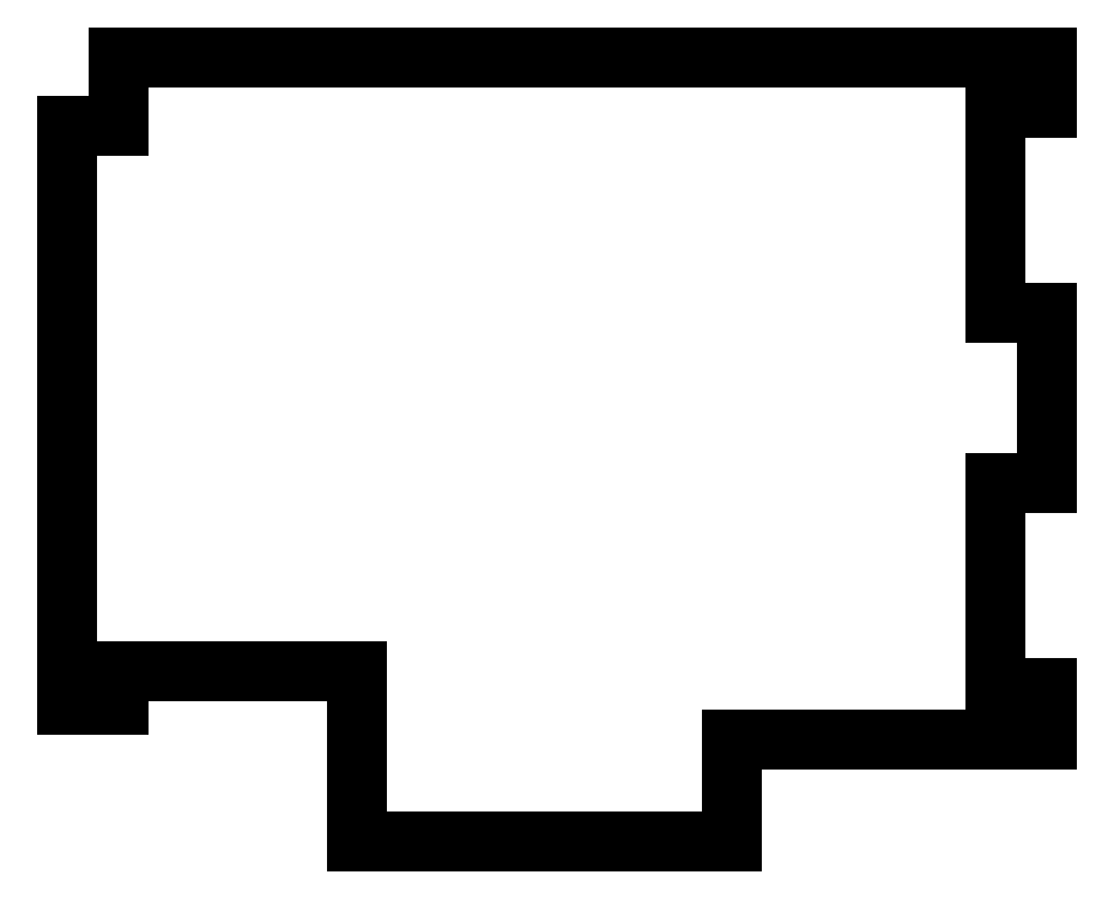
<metadata>
{"format":"dxf","ext":"dxf","renderer":"ezdxf+matplotlib","layout":"modelspace","background":"white","min_lineweight":24,"dpi":150}
</metadata>
<code>
0
SECTION
2
ENTITIES
0
LINE
8
0
10
232.5
20
7.326
30
0
11
229.5
21
7.326
31
0
0
LINE
8
0
10
229.5
20
41.33
30
0
11
232.5
21
41.33
31
0
0
LINE
8
0
10
232.5
20
41.33
30
0
11
232.5
21
44.33
31
0
0
LINE
8
0
10
232.5
20
44.33
30
0
11
178
21
44.33
31
0
0
LINE
8
0
10
178
20
44.33
30
0
11
178
21
40.33
31
0
0
LINE
8
0
10
178
20
40.33
30
0
11
175
21
40.33
31
0
0
LINE
8
0
10
175
20
40.33
30
0
11
175
21
6.326
31
0
0
LINE
8
0
10
175
20
6.326
30
0
11
178
21
6.326
31
0
0
LINE
8
0
10
178
20
6.326
30
0
11
178
21
8.326
31
0
0
LINE
8
0
10
178
20
8.326
30
0
11
192
21
8.326
31
0
0
LINE
8
0
10
192
20
8.326
30
0
11
192
21
1.326
31
0
0
LINE
8
0
10
232.5
20
4.326
30
0
11
232.5
21
7.326
31
0
0
LINE
8
0
10
232.5
20
44.33
30
0
11
178
21
44.33
31
0
0
LINE
8
0
10
178
20
40.33
30
0
11
178
21
44.33
31
0
0
LINE
8
0
10
178
20
40.33
30
0
11
175
21
40.33
31
0
0
LINE
8
0
10
175
20
40.33
30
0
11
175
21
6.326
31
0
0
LINE
8
0
10
175
20
6.326
30
0
11
178
21
6.326
31
0
0
LINE
8
0
10
178
20
6.326
30
0
11
178
21
8.326
31
0
0
LINE
8
0
10
178
20
8.326
30
0
11
192
21
8.326
31
0
0
LINE
8
0
10
214
20
4.326
30
0
11
232.5
21
4.326
31
0
0
LINE
8
0
10
232.5
20
4.326
30
0
11
232.5
21
7.326
31
0
0
LINE
8
0
10
232.5
20
7.326
30
0
11
229.5
21
7.326
31
0
0
LINE
8
0
10
229.5
20
41.33
30
0
11
232.5
21
41.33
31
0
0
LINE
8
0
10
232.5
20
41.33
30
0
11
232.5
21
44.33
31
0
0
LINE
8
0
10
192
20
8.326
30
0
11
192
21
-1.674
31
0
0
LINE
8
0
10
192
20
-1.674
30
0
11
214
21
-1.674
31
0
0
LINE
8
0
10
214
20
-1.674
30
0
11
214
21
4.326
31
0
0
LINE
8
0
10
232.5
20
24.33
30
0
11
232.5
21
29.33
31
0
0
LINE
8
0
10
232.5
20
24.33
30
0
11
232.5
21
19.33
31
0
0
LINE
8
0
10
232.5
20
29.33
30
0
11
229.5
21
29.33
31
0
0
LINE
8
0
10
232.5
20
19.33
30
0
11
229.5
21
19.33
31
0
0
LINE
8
0
10
229.5
20
7.326
30
0
11
229.5
21
19.33
31
0
0
LINE
8
0
10
229.5
20
29.33
30
0
11
229.5
21
41.33
31
0
0
ENDSEC
0
EOF

</code>
